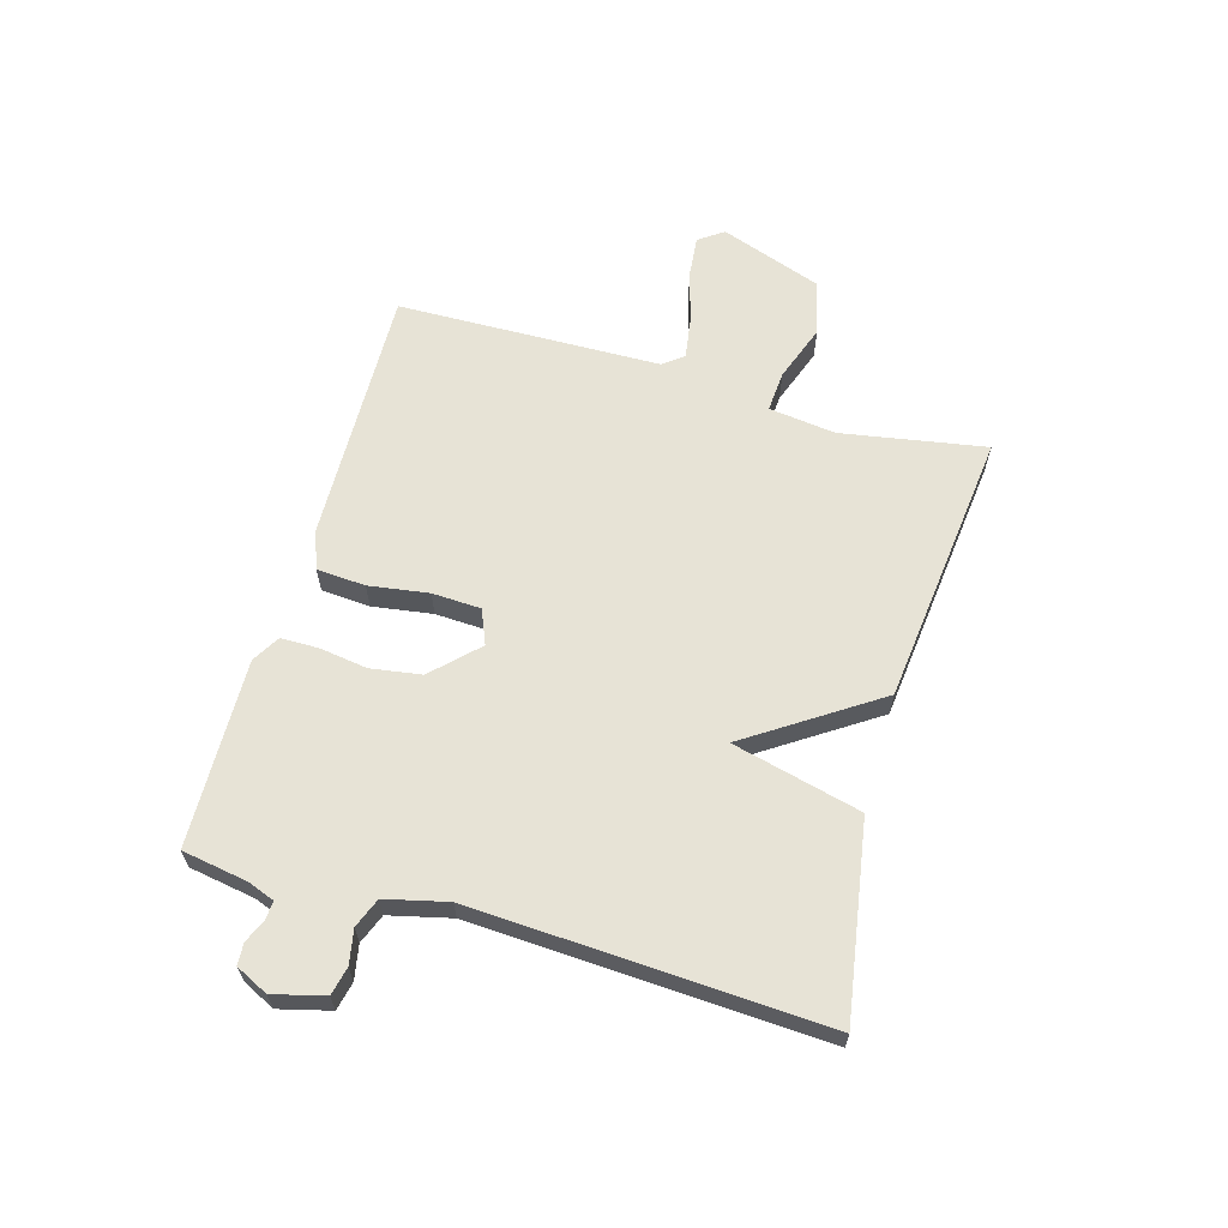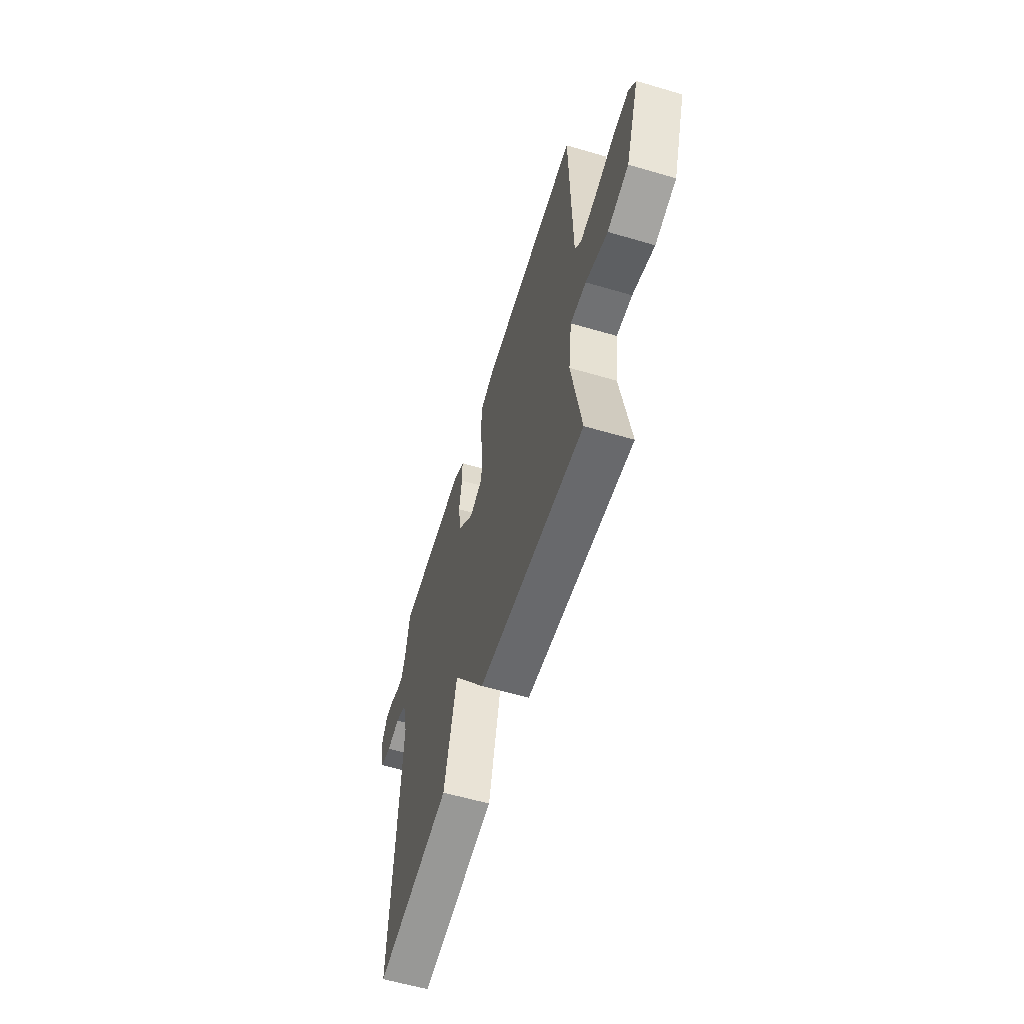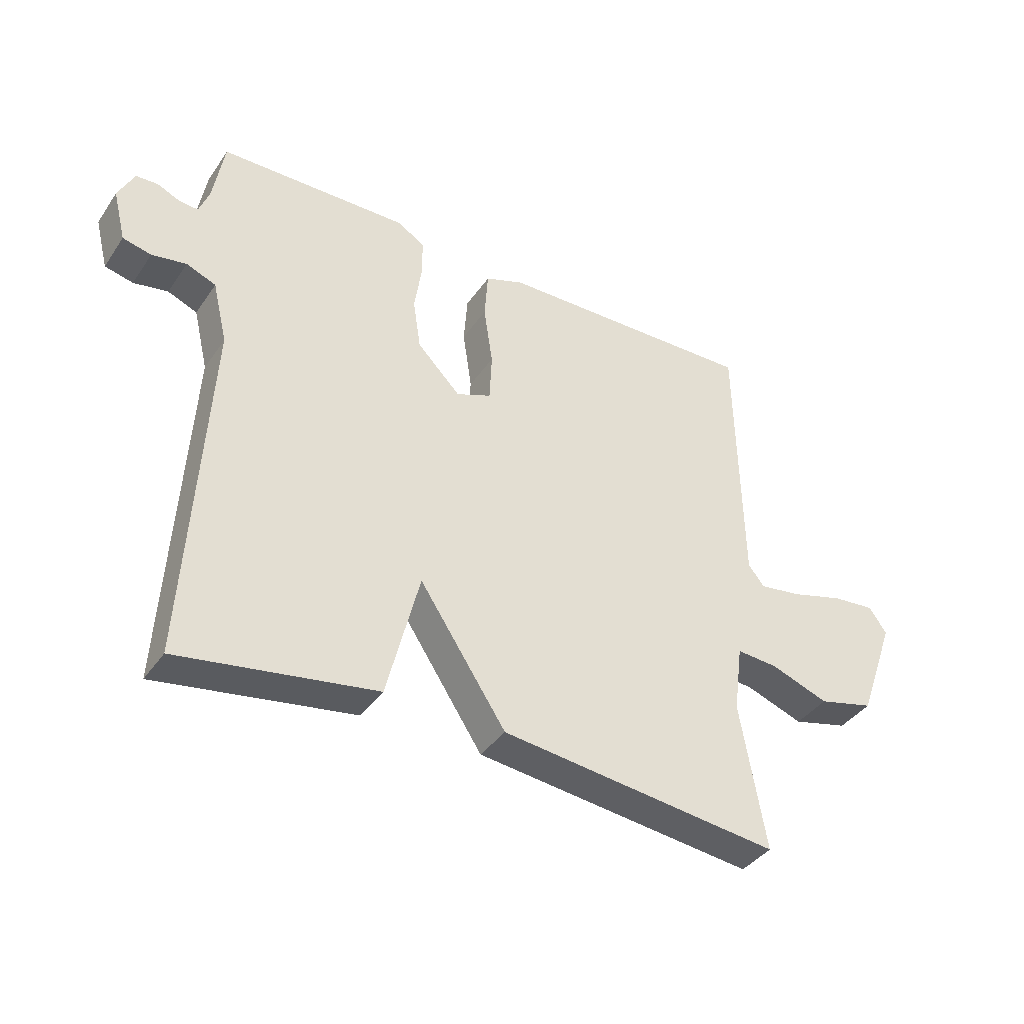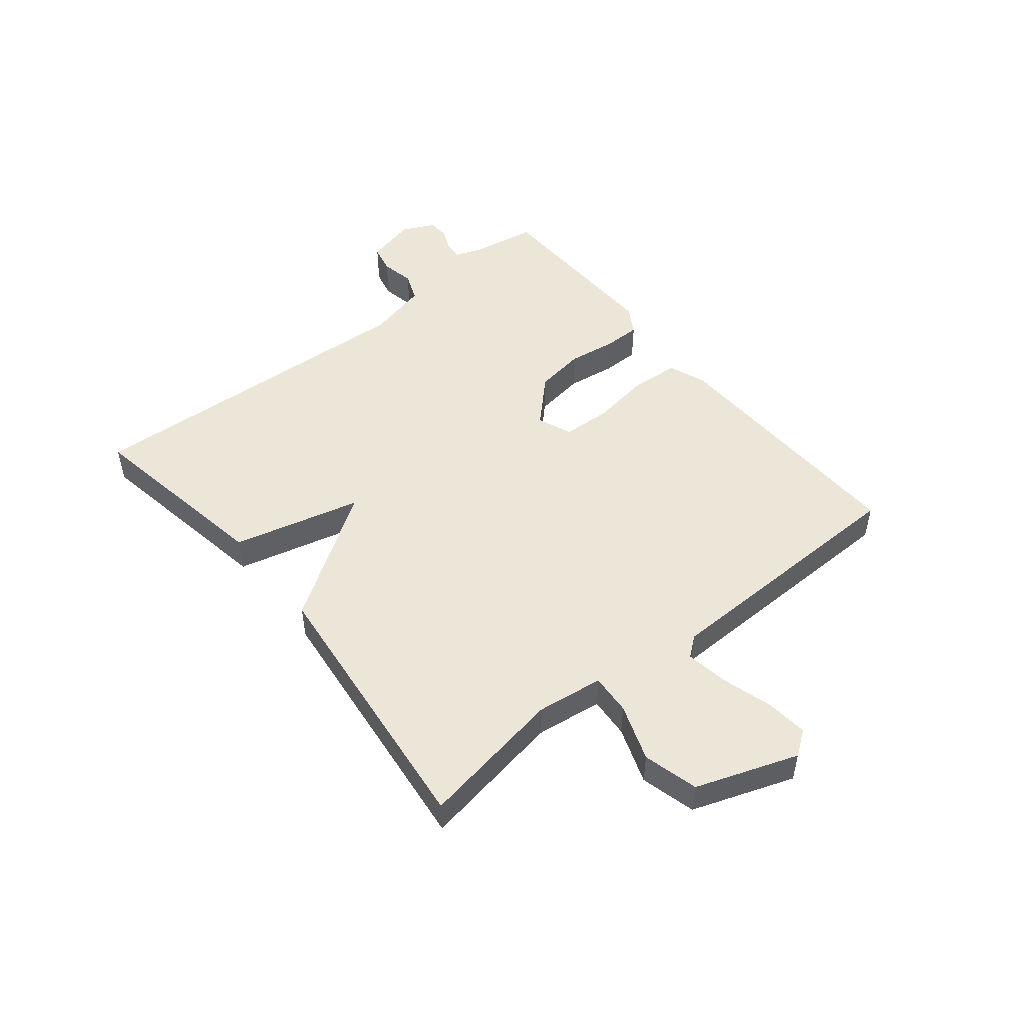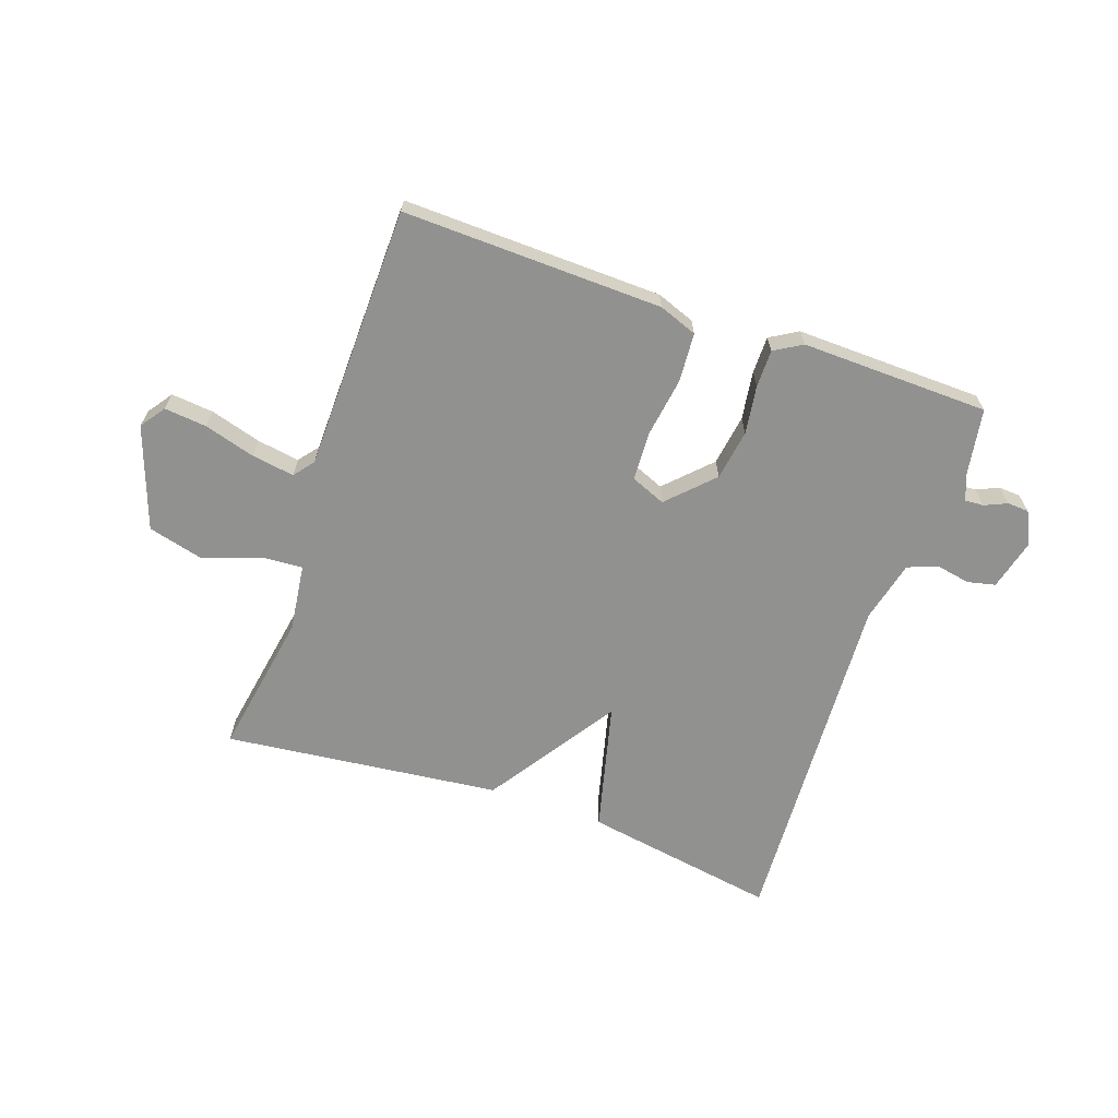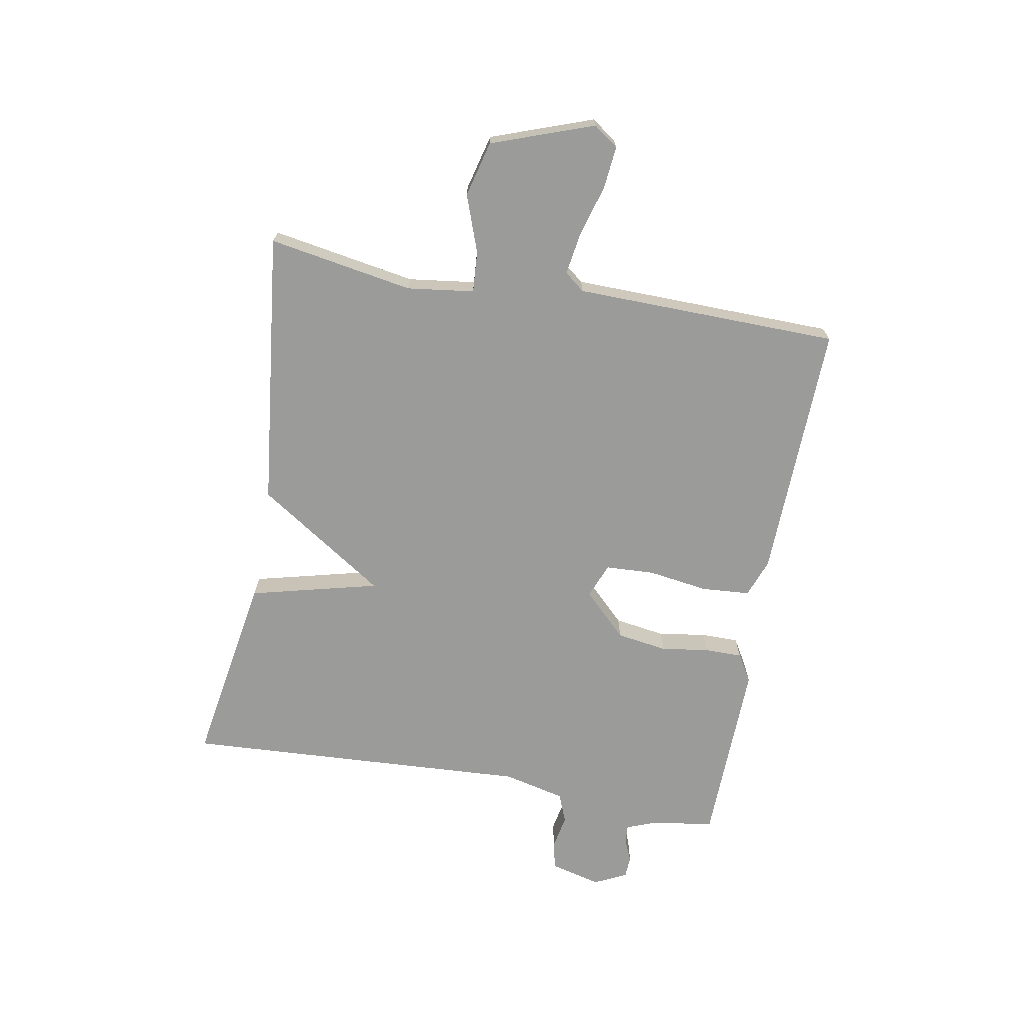
<metadata>
{"format":"obj","ext":"obj","renderer":"f3d","projection":"perspective","resolution":1024,"background":"white","views":[{"elev":62.7,"azim":105.9,"up":"+Y"},{"elev":-59.3,"azim":-106.8,"up":"+Z"},{"elev":-39.1,"azim":149.0,"up":"+Z"},{"elev":49.4,"azim":-129.1,"up":"+Y"},{"elev":-66.0,"azim":-19.3,"up":"+Y"},{"elev":-69.6,"azim":-100.2,"up":"+Y"}]}
</metadata>
<code>
v 0.5 0.07 0.5
v 0.519 0.07 0.388
v 0.536 0.07 0.343
v 0.568 0.07 0.345
v 0.606 0.07 0.362
v 0.643 0.07 0.36
v 0.67 0.07 0.305
v 0.648 0.07 0.218
v 0.6 0.07 0.207
v 0.542 0.07 0.218
v 0.492 0.07 0.198
v 0.467 0.07 0.093
v 0.5 0.07 -0.5
v 0.17 0.07 -0.446
v 0.115 0.07 -0.227
v -0.03 0.07 -0.446
v -0.5 0.07 -0.5
v -0.458 0.07 -0.254
v -0.473 0.07 -0.14
v -0.543 0.07 -0.145
v -0.64 0.07 -0.18
v -0.734 0.07 -0.156
v -0.796 0.07 0.017
v -0.766 0.07 0.059
v -0.694 0.07 0.052
v -0.607 0.07 0.027
v -0.535 0.07 0.016
v -0.508 0.07 0.05
v -0.5 0.07 0.5
v -0.059 0.07 0.489
v 0.006 0.07 0.465
v 0.012 0.07 0.382
v -0.003 0.07 0.28
v 0.001 0.07 0.197
v 0.06 0.07 0.173
v 0.133 0.07 0.247
v 0.146 0.07 0.333
v 0.134 0.07 0.415
v 0.134 0.07 0.479
v 0.181 0.07 0.507
v 0.5 0 0.5
v 0.519 0 0.388
v 0.536 0 0.343
v 0.568 0 0.345
v 0.606 0 0.362
v 0.643 0 0.36
v 0.67 0 0.305
v 0.648 0 0.218
v 0.6 0 0.207
v 0.542 0 0.218
v 0.492 0 0.198
v 0.467 0 0.093
v 0.5 0 -0.5
v 0.17 0 -0.446
v 0.115 0 -0.227
v -0.03 0 -0.446
v -0.5 0 -0.5
v -0.458 0 -0.254
v -0.473 0 -0.14
v -0.543 0 -0.145
v -0.64 0 -0.18
v -0.734 0 -0.156
v -0.796 0 0.017
v -0.766 0 0.059
v -0.694 0 0.052
v -0.607 0 0.027
v -0.535 0 0.016
v -0.508 0 0.05
v -0.5 0 0.5
v -0.059 0 0.489
v 0.006 0 0.465
v 0.012 0 0.382
v -0.003 0 0.28
v 0.001 0 0.197
v 0.06 0 0.173
v 0.133 0 0.247
v 0.146 0 0.333
v 0.134 0 0.415
v 0.134 0 0.479
v 0.181 0 0.507
f 40 1 2
f 39 40 2
f 38 39 2
f 37 38 2
f 36 37 2 3
f 35 36 3 4
f 31 32 33
f 30 31 33
f 29 30 33
f 28 29 33
f 27 28 33 34
f 24 25 26
f 23 24 26
f 22 23 26
f 21 22 26
f 20 21 26
f 19 20 26 27
f 15 16 17 18
f 15 18 19
f 12 13 14 15
f 15 19 27
f 12 15 27
f 11 12 27
f 8 9 10
f 7 8 10
f 6 7 10
f 5 6 10
f 4 5 10
f 35 4 10 11
f 27 34 35
f 11 27 35
f 42 41 80
f 42 80 79
f 42 79 78
f 42 78 77
f 43 42 77 76
f 44 43 76 75
f 73 72 71
f 73 71 70
f 73 70 69
f 73 69 68
f 74 73 68 67
f 66 65 64
f 66 64 63
f 66 63 62
f 66 62 61
f 66 61 60
f 67 66 60 59
f 58 57 56 55
f 59 58 55
f 55 54 53 52
f 67 59 55
f 67 55 52
f 67 52 51
f 50 49 48
f 50 48 47
f 50 47 46
f 50 46 45
f 50 45 44
f 51 50 44 75
f 75 74 67
f 75 67 51
f 1 41 42 2
f 2 42 43 3
f 3 43 44 4
f 4 44 45 5
f 5 45 46 6
f 6 46 47 7
f 7 47 48 8
f 8 48 49 9
f 9 49 50 10
f 10 50 51 11
f 11 51 52 12
f 12 52 53 13
f 13 53 54 14
f 14 54 55 15
f 15 55 56 16
f 16 56 57 17
f 17 57 58 18
f 18 58 59 19
f 19 59 60 20
f 20 60 61 21
f 21 61 62 22
f 22 62 63 23
f 23 63 64 24
f 24 64 65 25
f 25 65 66 26
f 26 66 67 27
f 27 67 68 28
f 28 68 69 29
f 29 69 70 30
f 30 70 71 31
f 31 71 72 32
f 32 72 73 33
f 33 73 74 34
f 34 74 75 35
f 35 75 76 36
f 36 76 77 37
f 37 77 78 38
f 38 78 79 39
f 39 79 80 40
f 40 80 41 1

</code>
